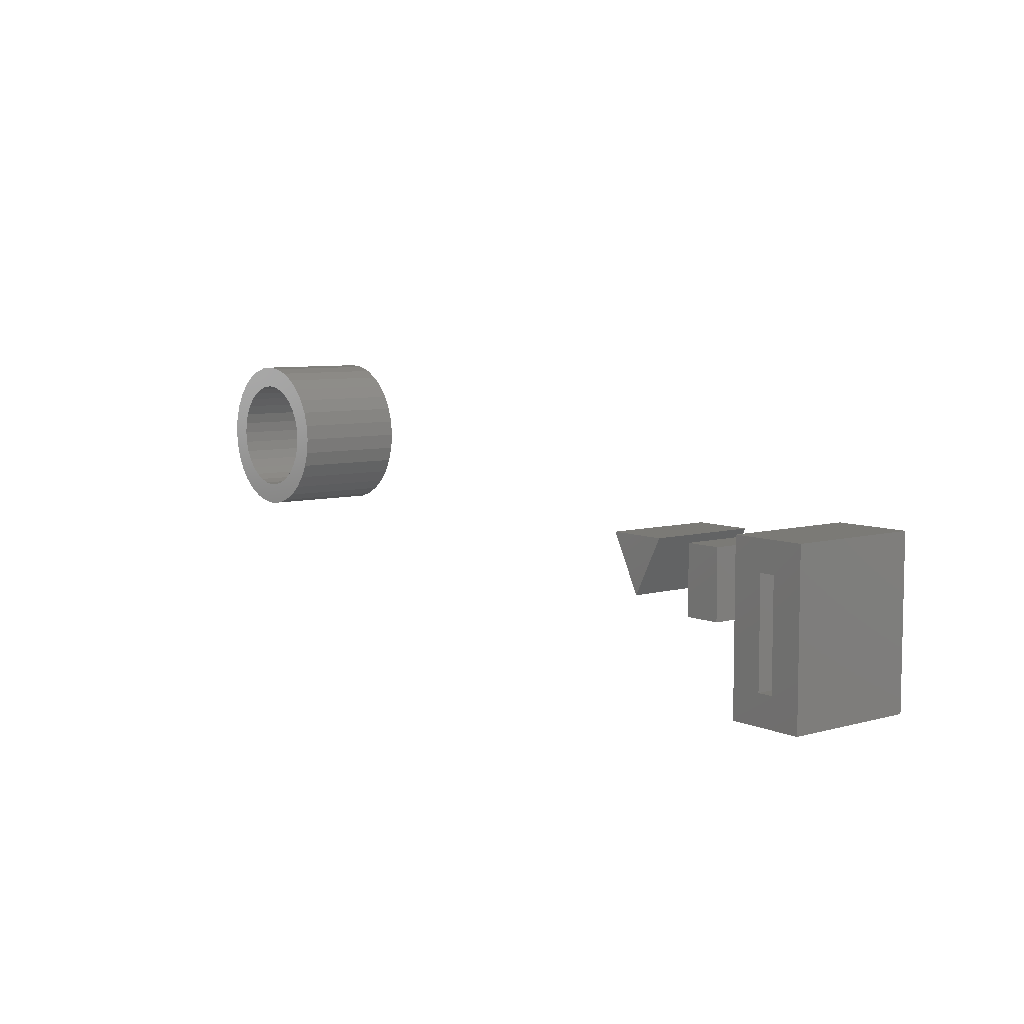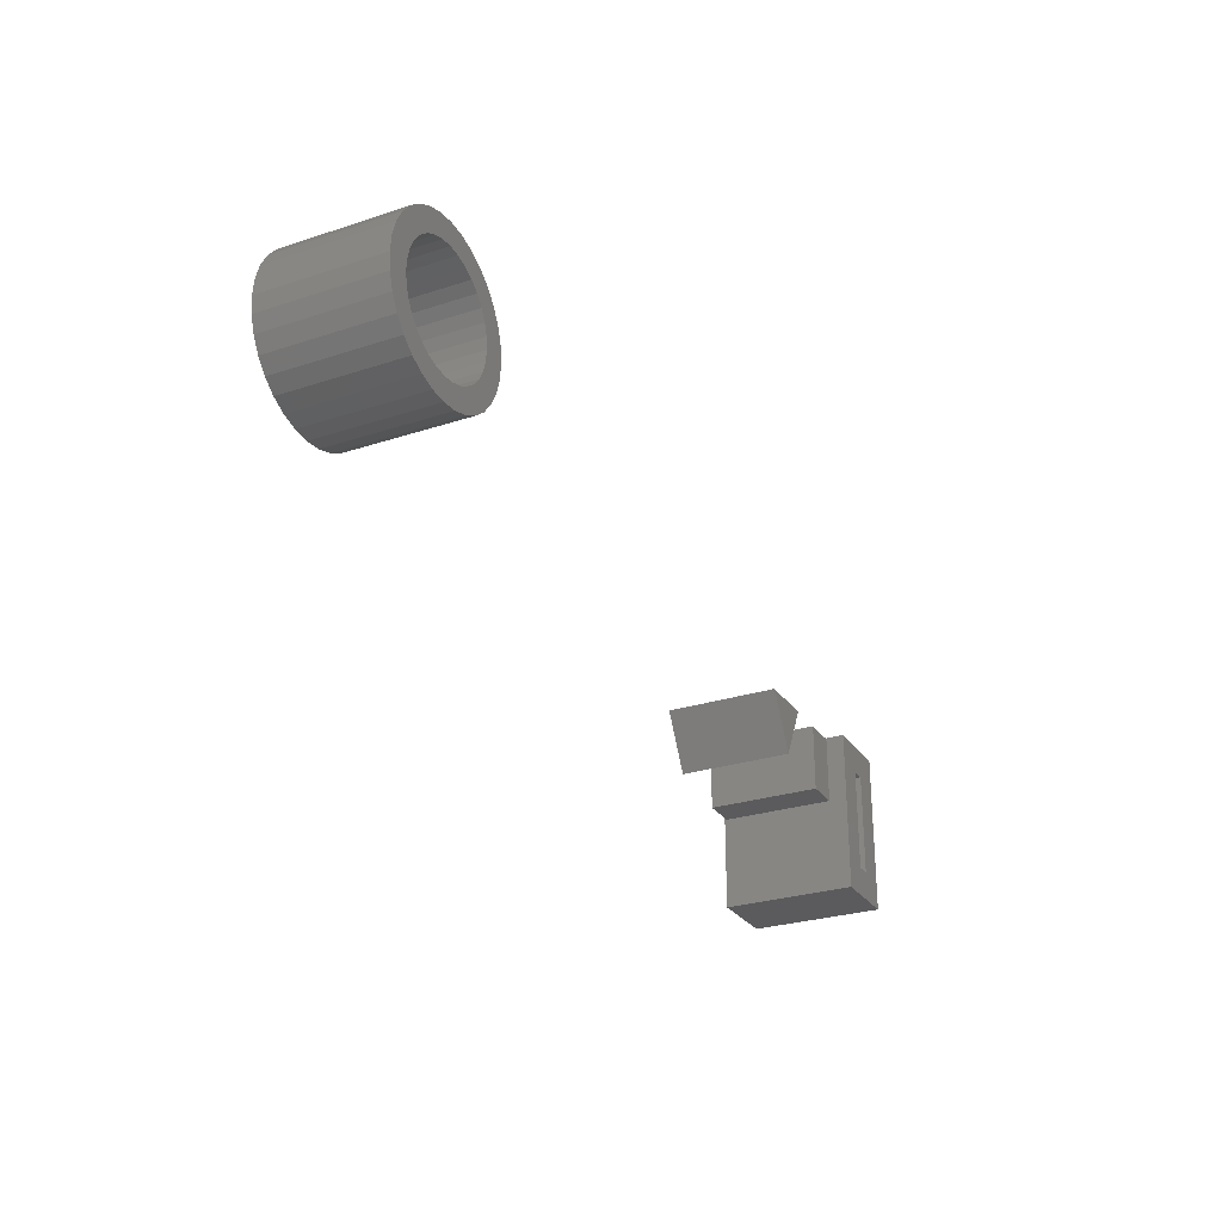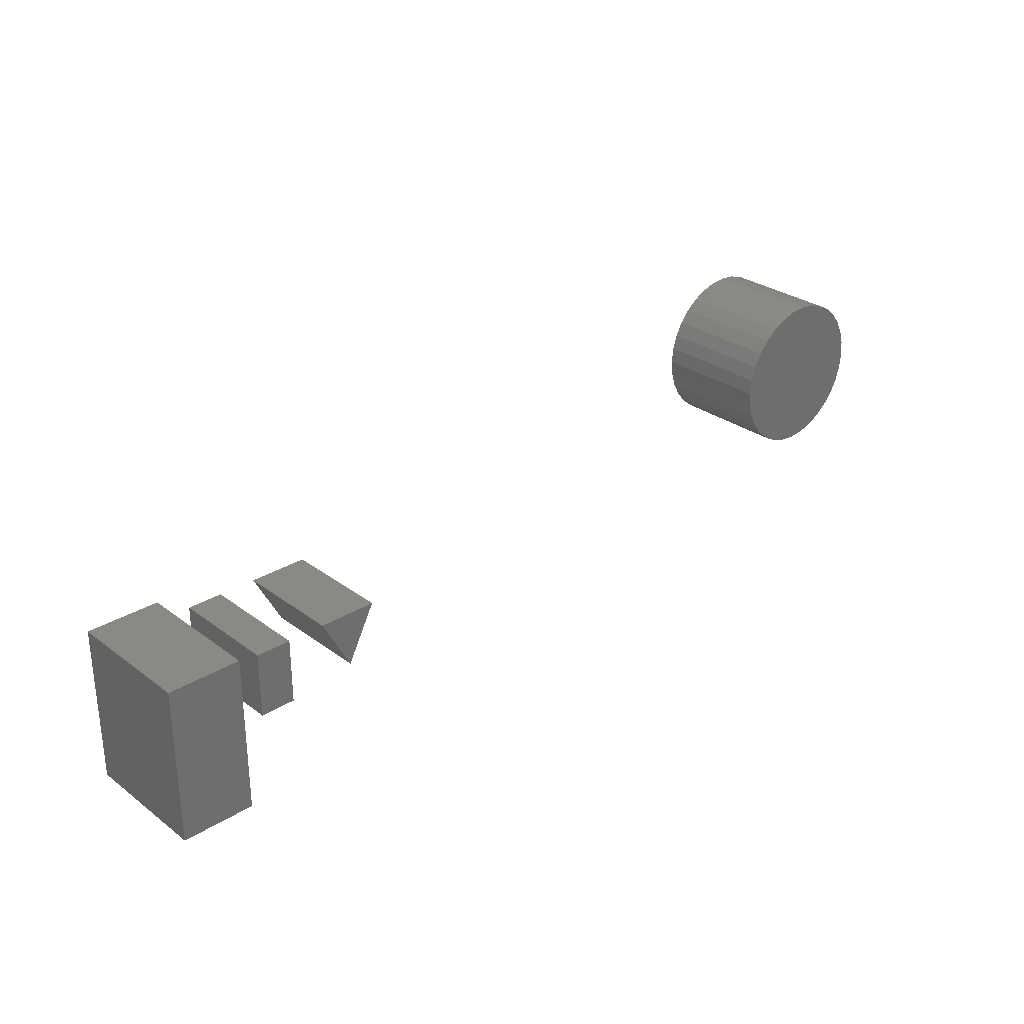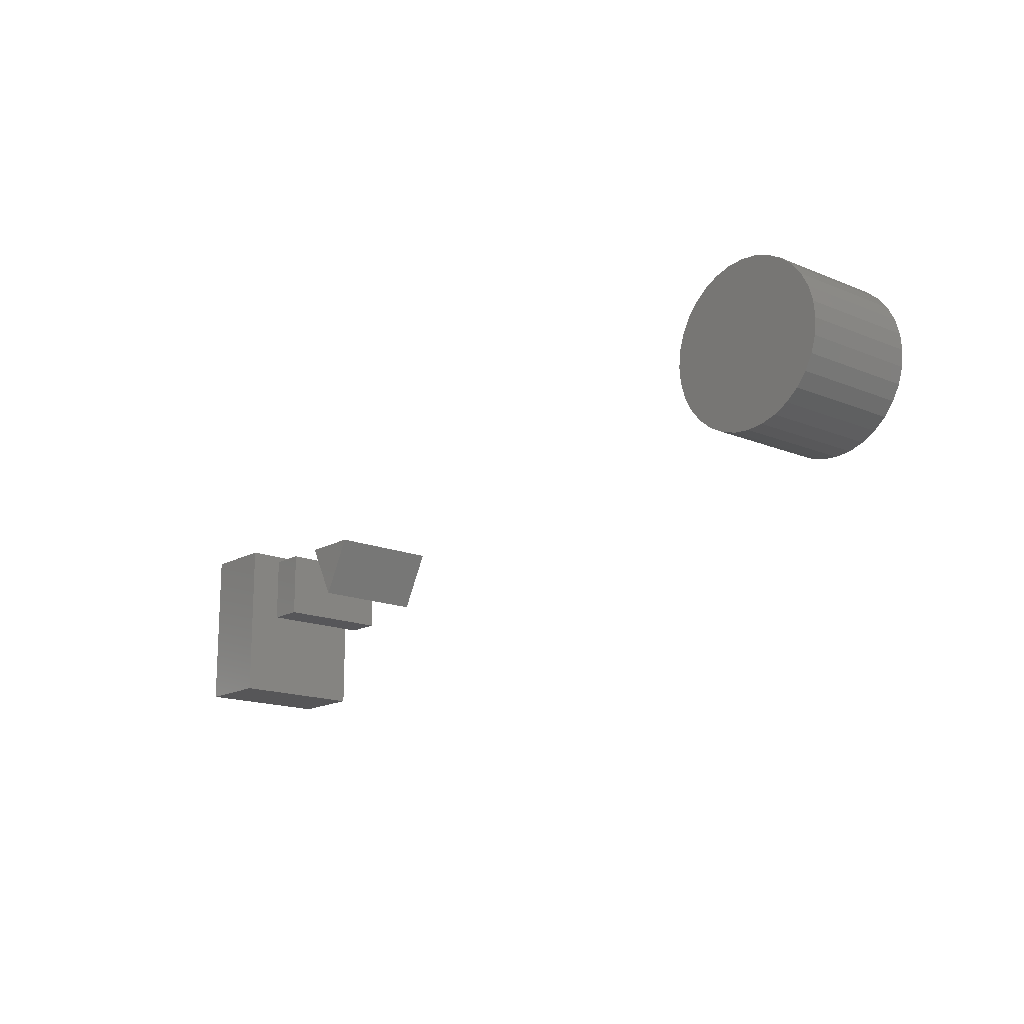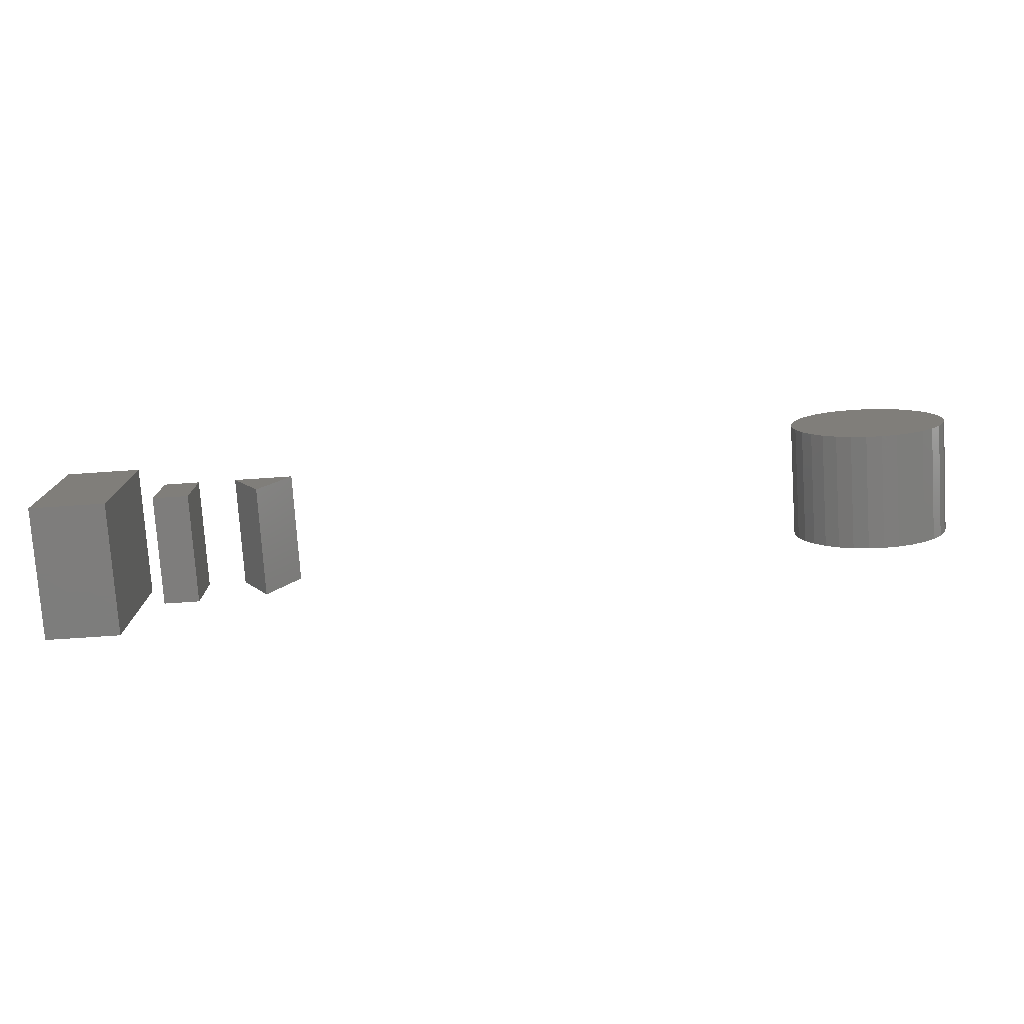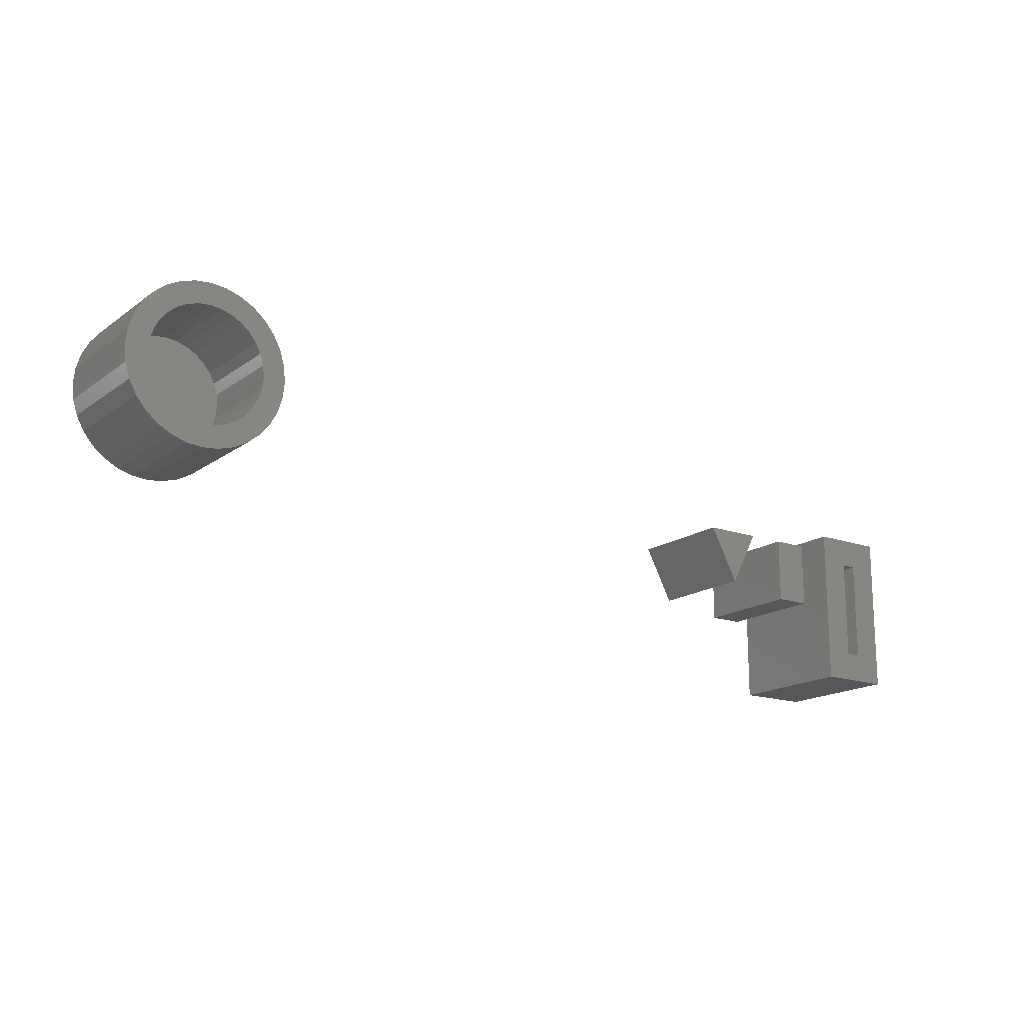
<metadata>
{"format":"stl","ext":"stl","renderer":"f3d","projection":"perspective","resolution":1024,"background":"white","views":[{"elev":6.9,"azim":-128.6,"up":"+Y"},{"elev":-27.2,"azim":116.8,"up":"+Y"},{"elev":29.1,"azim":-42.5,"up":"+Y"},{"elev":-16.0,"azim":49.4,"up":"+Y"},{"elev":-77.1,"azim":3.8,"up":"+Y"},{"elev":-16.7,"azim":144.5,"up":"+Y"}]}
</metadata>
<code>
# stl→obj: 168 verts, 316 faces
v -0.125 -0.0625 0.1172
v -0.09342 -0.1217 0.1172
v -0.0625 -0.0625 0.1172
v -0.0625 -0.0625 0
v -0.09342 -0.1217 0
v -0.125 -0.0625 0
v -0.2031 -0.1328 0.1172
v -0.1654 -0.1328 0.1172
v -0.2031 -0.0625 0.1172
v -0.1654 -0.0625 0.1172
v -0.2031 -0.1328 0
v -0.2031 -0.0625 0
v -0.1654 -0.1328 0
v -0.1654 -0.0625 0
v 0.5412 0.0361 0
v 0.5141 0.03979 0
v 0.5505 0.04375 0
v 0.5336 0.02677 0
v 0.5062 0.02511 0
v 0.5336 -0.04158 0
v 0.5412 -0.0509 0
v 0.5141 -0.0546 0
v 0.5505 -0.05855 0
v 0.5246 -0.06747 0
v 0.5612 -0.06423 0
v 0.5727 -0.06773 0
v 0.5375 -0.07804 0
v 0.6448 0.05267 0
v 0.5967 0.05293 0
v 0.6319 0.06323 0
v 0.6082 0.04943 0
v 0.6189 0.04375 0
v 0.6553 0.03979 0
v 0.6282 0.0361 0
v 0.6359 0.02677 0
v 0.6359 -0.04158 0
v 0.6632 -0.03991 0
v 0.6553 -0.0546 0
v 0.6282 -0.0509 0
v 0.6189 -0.05855 0
v 0.6448 -0.06747 0
v 0.6082 -0.06423 0
v 0.5967 -0.06773 0
v 0.5246 0.05267 0
v 0.5375 0.06323 0
v 0.5847 0.05411 0
v 0.5727 0.05293 0
v 0.5612 0.04943 0
v 0.5847 -0.06891 0
v 0.6319 -0.07804 0
v 0.6172 -0.08589 0
v 0.6013 -0.09072 0
v 0.5847 -0.09235 0
v 0.5681 -0.09072 0
v 0.5522 -0.08589 0
v 0.5522 0.07108 0
v 0.5681 0.07592 0
v 0.5847 0.07755 0
v 0.6013 0.07592 0
v 0.6172 0.07108 0
v 0.5279 0.01614 0
v 0.5244 0.004599 0
v 0.5014 0.009172 0
v 0.5232 -0.007401 0
v 0.4998 -0.007401 0
v 0.5244 -0.0194 0
v 0.5014 -0.02397 0
v 0.5279 -0.03094 0
v 0.5062 -0.03991 0
v 0.6415 -0.03094 0
v 0.645 -0.0194 0
v 0.668 -0.02397 0
v 0.6462 -0.007401 0
v 0.6697 -0.007401 0
v 0.645 0.004599 0
v 0.668 0.009172 0
v 0.6415 0.01614 0
v 0.6632 0.02511 0
v 0.5967 -0.06773 0.1016
v 0.6082 -0.06423 0.1016
v 0.6189 -0.05855 0.1016
v 0.6282 -0.0509 0.1016
v 0.6359 -0.04158 0.1016
v 0.6415 -0.03094 0.1016
v 0.645 -0.0194 0.1016
v 0.6462 -0.007401 0.1016
v 0.5847 -0.06891 0.1016
v 0.5727 -0.06773 0.1016
v 0.5612 -0.06423 0.1016
v 0.5505 -0.05855 0.1016
v 0.5412 -0.0509 0.1016
v 0.5336 -0.04158 0.1016
v 0.5279 -0.03094 0.1016
v 0.5244 -0.0194 0.1016
v 0.5232 -0.007401 0.1016
v 0.5727 0.05293 0.1016
v 0.5612 0.04943 0.1016
v 0.5505 0.04375 0.1016
v 0.5412 0.0361 0.1016
v 0.5336 0.02677 0.1016
v 0.5279 0.01614 0.1016
v 0.5244 0.004599 0.1016
v 0.5847 0.05411 0.1016
v 0.5967 0.05293 0.1016
v 0.6082 0.04943 0.1016
v 0.6189 0.04375 0.1016
v 0.6282 0.0361 0.1016
v 0.6359 0.02677 0.1016
v 0.6415 0.01614 0.1016
v 0.645 0.004599 0.1016
v 0.6697 -0.007401 0.125
v 0.668 -0.02397 0.125
v 0.6632 -0.03991 0.125
v 0.6553 -0.0546 0.125
v 0.6448 -0.06747 0.125
v 0.6319 -0.07804 0.125
v 0.6172 -0.08589 0.125
v 0.6013 -0.09072 0.125
v 0.5847 -0.09235 0.125
v 0.5681 -0.09072 0.125
v 0.5522 -0.08589 0.125
v 0.5375 -0.07804 0.125
v 0.5246 -0.06747 0.125
v 0.5141 -0.0546 0.125
v 0.5062 -0.03991 0.125
v 0.5014 -0.02397 0.125
v 0.4998 -0.007401 0.125
v 0.5014 0.009172 0.125
v 0.5062 0.02511 0.125
v 0.5141 0.03979 0.125
v 0.5246 0.05267 0.125
v 0.5375 0.06323 0.125
v 0.5522 0.07108 0.125
v 0.5681 0.07592 0.125
v 0.5847 0.07755 0.125
v 0.6013 0.07592 0.125
v 0.6172 0.07108 0.125
v 0.6319 0.06323 0.125
v 0.6448 0.05267 0.125
v 0.6553 0.03979 0.125
v 0.6632 0.02511 0.125
v 0.668 0.009172 0.125
v -0.2651 -0.1875 -0.007812
v -0.2651 -0.1875 0.1016
v -0.2651 -0.07812 -0.007812
v -0.2651 -0.07812 0.1016
v -0.2812 -0.07812 -0.007812
v -0.2812 -0.07812 0.1016
v -0.2812 -0.1875 -0.007812
v -0.2812 -0.1875 0.1016
v -0.3125 -0.2188 -0.007812
v -0.2339 -0.2188 -0.007812
v -0.2339 -0.04688 -0.007812
v -0.2939 -0.04688 -0.007812
v -0.3125 -0.04688 -0.007812
v -0.3125 -0.04688 0.1328
v -0.3125 -0.2188 0.1328
v -0.2339 -0.2188 0.1328
v -0.2339 -0.04688 0.1328
v -0.2939 -0.04688 0.1328
v -0.2891 -0.1953 0.1094
v -0.2891 -0.07031 0.1094
v -0.2573 -0.1953 0.1094
v -0.2573 -0.07031 0.1094
v -0.2573 -0.1953 0.01562
v -0.2573 -0.07031 0.01562
v -0.2891 -0.1953 0.01562
v -0.2891 -0.07031 0.01562
f 1 2 3
f 4 5 6
f 4 6 3
f 3 6 1
f 5 4 2
f 2 4 3
f 6 5 1
f 1 5 2
f 7 8 9
f 9 8 10
f 11 12 13
f 13 12 14
f 12 11 9
f 9 11 7
f 14 12 10
f 10 12 9
f 13 14 8
f 8 14 10
f 11 13 7
f 7 13 8
f 15 16 17
f 16 15 18
f 18 19 16
f 20 21 22
f 22 21 23
f 23 24 22
f 24 23 25
f 26 24 25
f 27 24 26
f 28 29 30
f 31 29 28
f 32 31 28
f 33 32 28
f 33 34 32
f 35 34 33
f 36 37 38
f 39 36 38
f 40 39 38
f 41 40 38
f 42 40 41
f 43 42 41
f 44 45 46
f 44 46 47
f 44 47 48
f 44 48 17
f 44 17 16
f 49 43 41
f 49 41 50
f 49 50 51
f 49 51 52
f 49 52 53
f 49 53 54
f 49 54 55
f 49 55 27
f 49 27 26
f 46 45 56
f 46 56 57
f 46 57 58
f 46 58 59
f 46 59 60
f 46 60 30
f 46 30 29
f 18 61 19
f 19 61 62
f 19 62 63
f 63 62 64
f 63 64 65
f 65 64 66
f 65 66 67
f 67 66 68
f 67 68 69
f 69 68 20
f 69 20 22
f 36 70 37
f 37 70 71
f 37 71 72
f 72 71 73
f 72 73 74
f 74 73 75
f 74 75 76
f 76 75 77
f 76 77 78
f 78 77 35
f 78 35 33
f 49 79 43
f 43 79 80
f 43 80 42
f 42 80 81
f 42 81 40
f 40 81 82
f 40 82 39
f 39 82 83
f 39 83 36
f 36 83 84
f 36 84 70
f 70 84 85
f 70 85 71
f 71 85 86
f 71 86 73
f 79 49 87
f 87 49 26
f 87 26 88
f 88 26 25
f 88 25 89
f 89 25 23
f 89 23 90
f 90 23 21
f 90 21 91
f 91 21 20
f 91 20 92
f 92 20 68
f 92 68 93
f 93 68 66
f 93 66 94
f 94 66 64
f 94 64 95
f 46 96 47
f 47 96 97
f 47 97 48
f 48 97 98
f 48 98 17
f 17 98 99
f 17 99 15
f 15 99 100
f 15 100 18
f 18 100 101
f 18 101 61
f 61 101 102
f 61 102 62
f 62 102 95
f 62 95 64
f 96 46 103
f 103 46 29
f 103 29 104
f 104 29 31
f 104 31 105
f 105 31 32
f 105 32 106
f 106 32 34
f 106 34 107
f 107 34 35
f 107 35 108
f 108 35 77
f 108 77 109
f 109 77 75
f 109 75 110
f 110 75 73
f 110 73 86
f 74 111 72
f 72 111 112
f 72 112 37
f 37 112 113
f 37 113 38
f 38 113 114
f 38 114 41
f 41 114 115
f 41 115 50
f 50 115 116
f 50 116 51
f 51 116 117
f 51 117 52
f 52 117 118
f 52 118 53
f 53 118 119
f 53 119 54
f 54 119 120
f 54 120 55
f 55 120 121
f 55 121 27
f 27 121 122
f 27 122 24
f 24 122 123
f 24 123 22
f 22 123 124
f 22 124 69
f 69 124 125
f 69 125 67
f 67 125 126
f 67 126 65
f 65 126 127
f 65 127 63
f 63 127 128
f 63 128 19
f 19 128 129
f 19 129 16
f 16 129 130
f 16 130 44
f 44 130 131
f 44 131 45
f 45 131 132
f 45 132 56
f 56 132 133
f 56 133 57
f 57 133 134
f 57 134 58
f 58 134 135
f 58 135 59
f 59 135 136
f 59 136 60
f 60 136 137
f 60 137 30
f 30 137 138
f 30 138 28
f 28 138 139
f 28 139 33
f 33 139 140
f 33 140 78
f 78 140 141
f 78 141 76
f 76 141 142
f 76 142 74
f 74 142 111
f 134 136 135
f 136 134 133
f 136 133 137
f 137 133 132
f 137 132 138
f 138 132 131
f 138 131 139
f 115 122 116
f 116 122 121
f 116 121 117
f 117 121 120
f 117 120 118
f 118 120 119
f 139 131 140
f 140 131 130
f 140 130 141
f 141 130 129
f 141 129 142
f 142 129 128
f 142 128 111
f 111 128 127
f 111 127 112
f 112 127 126
f 112 126 113
f 113 126 125
f 113 125 114
f 114 125 124
f 114 124 115
f 115 124 123
f 115 123 122
f 143 144 145
f 145 144 146
f 147 148 149
f 149 148 150
f 149 150 143
f 143 150 144
f 150 148 144
f 144 148 146
f 145 146 147
f 147 146 148
f 151 149 152
f 149 143 152
f 153 152 143
f 153 143 145
f 153 145 147
f 153 147 154
f 154 147 155
f 155 147 149
f 155 149 151
f 156 155 157
f 157 155 151
f 151 152 157
f 157 152 158
f 158 152 159
f 159 152 153
f 153 154 159
f 159 154 160
f 154 155 160
f 160 155 156
f 158 159 157
f 157 159 160
f 157 160 156
f 103 104 96
f 97 96 104
f 105 97 104
f 98 97 105
f 106 98 105
f 99 98 106
f 107 99 106
f 100 99 107
f 108 100 107
f 82 91 83
f 90 91 82
f 81 90 82
f 89 90 81
f 80 89 81
f 88 89 80
f 79 88 80
f 87 88 79
f 91 92 83
f 83 92 93
f 83 93 84
f 84 93 94
f 84 94 85
f 85 94 95
f 85 95 86
f 86 95 102
f 86 102 110
f 110 102 101
f 110 101 109
f 109 101 100
f 109 100 108
f 161 162 163
f 163 162 164
f 163 164 165
f 165 164 166
f 167 161 165
f 165 161 163
f 162 161 168
f 168 161 167
f 166 164 168
f 168 164 162
f 167 165 168
f 168 165 166

</code>
